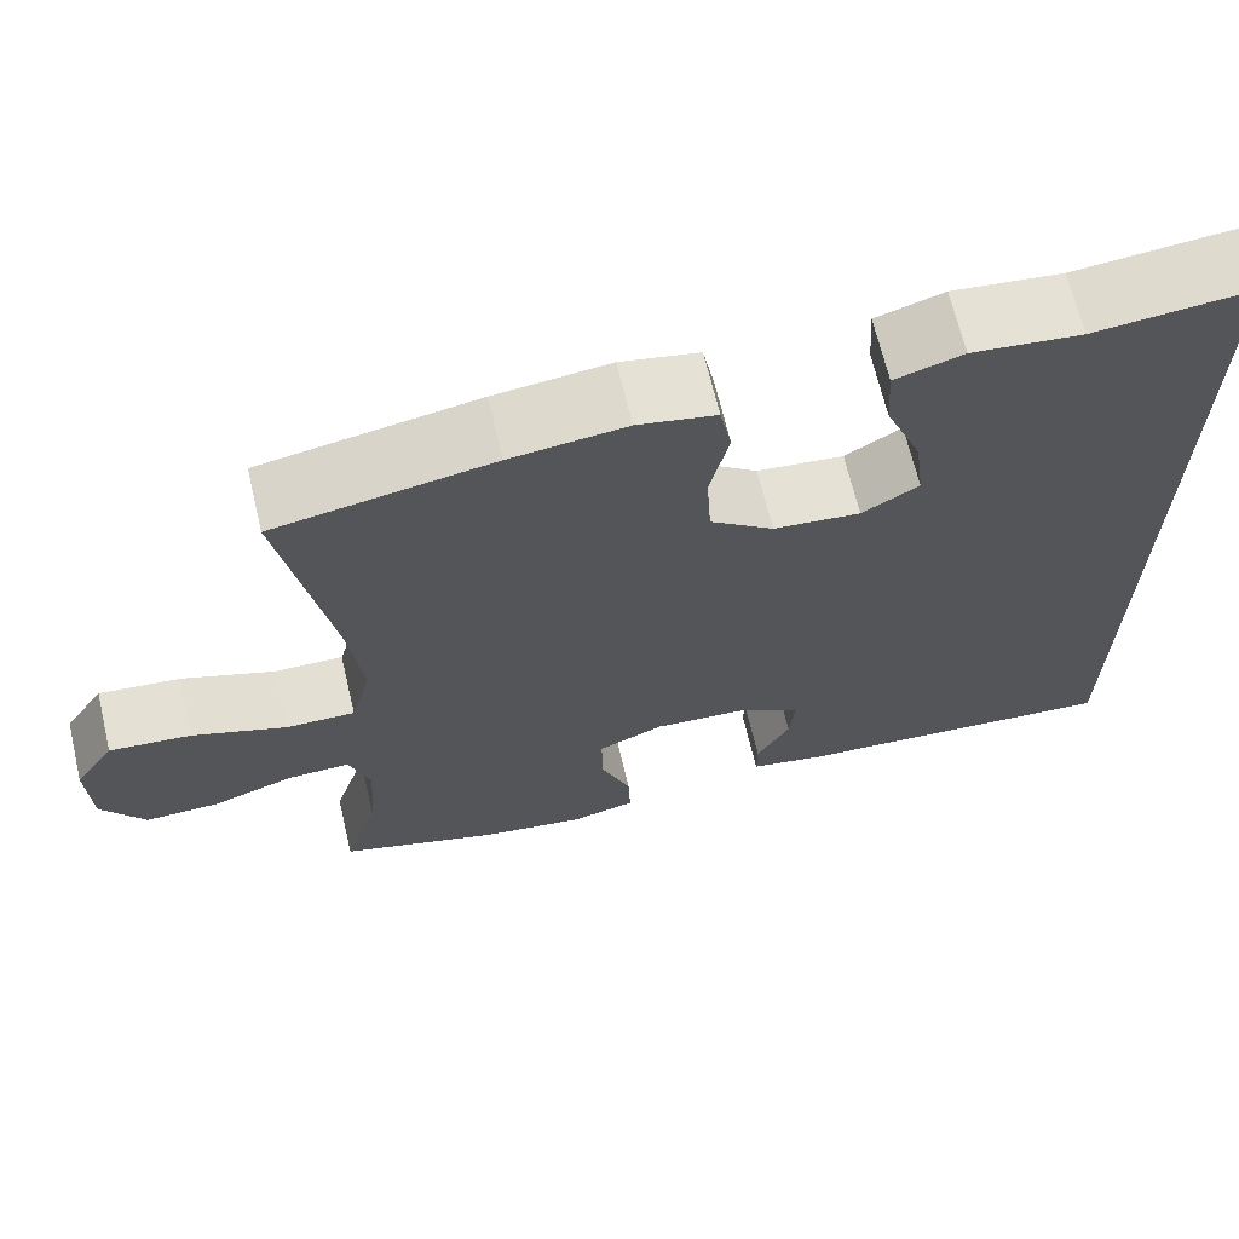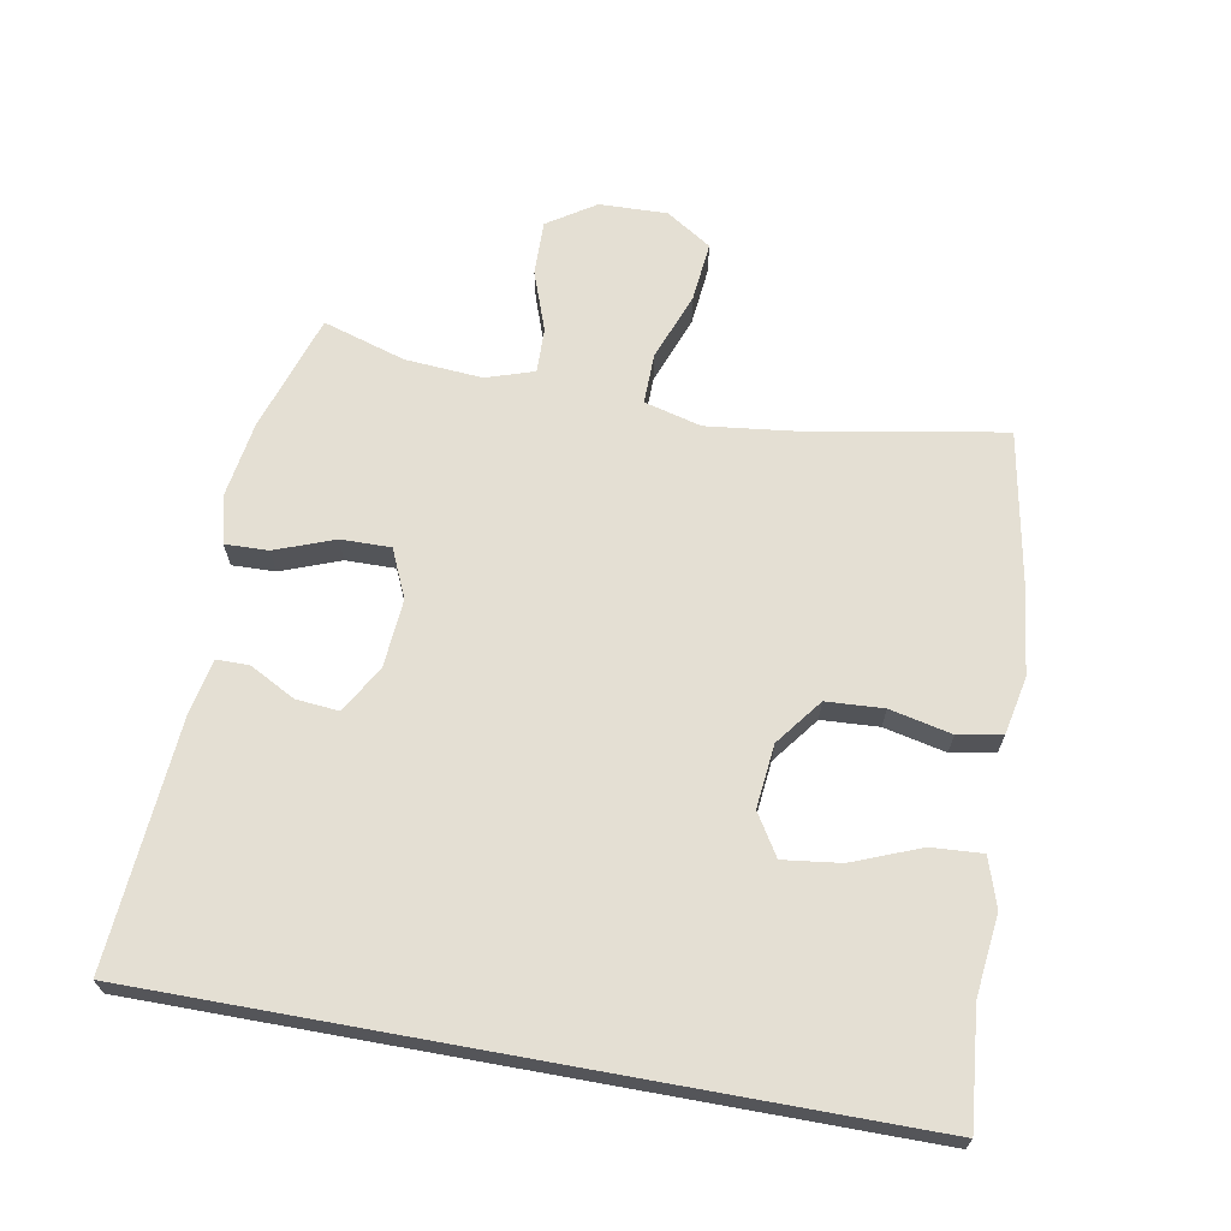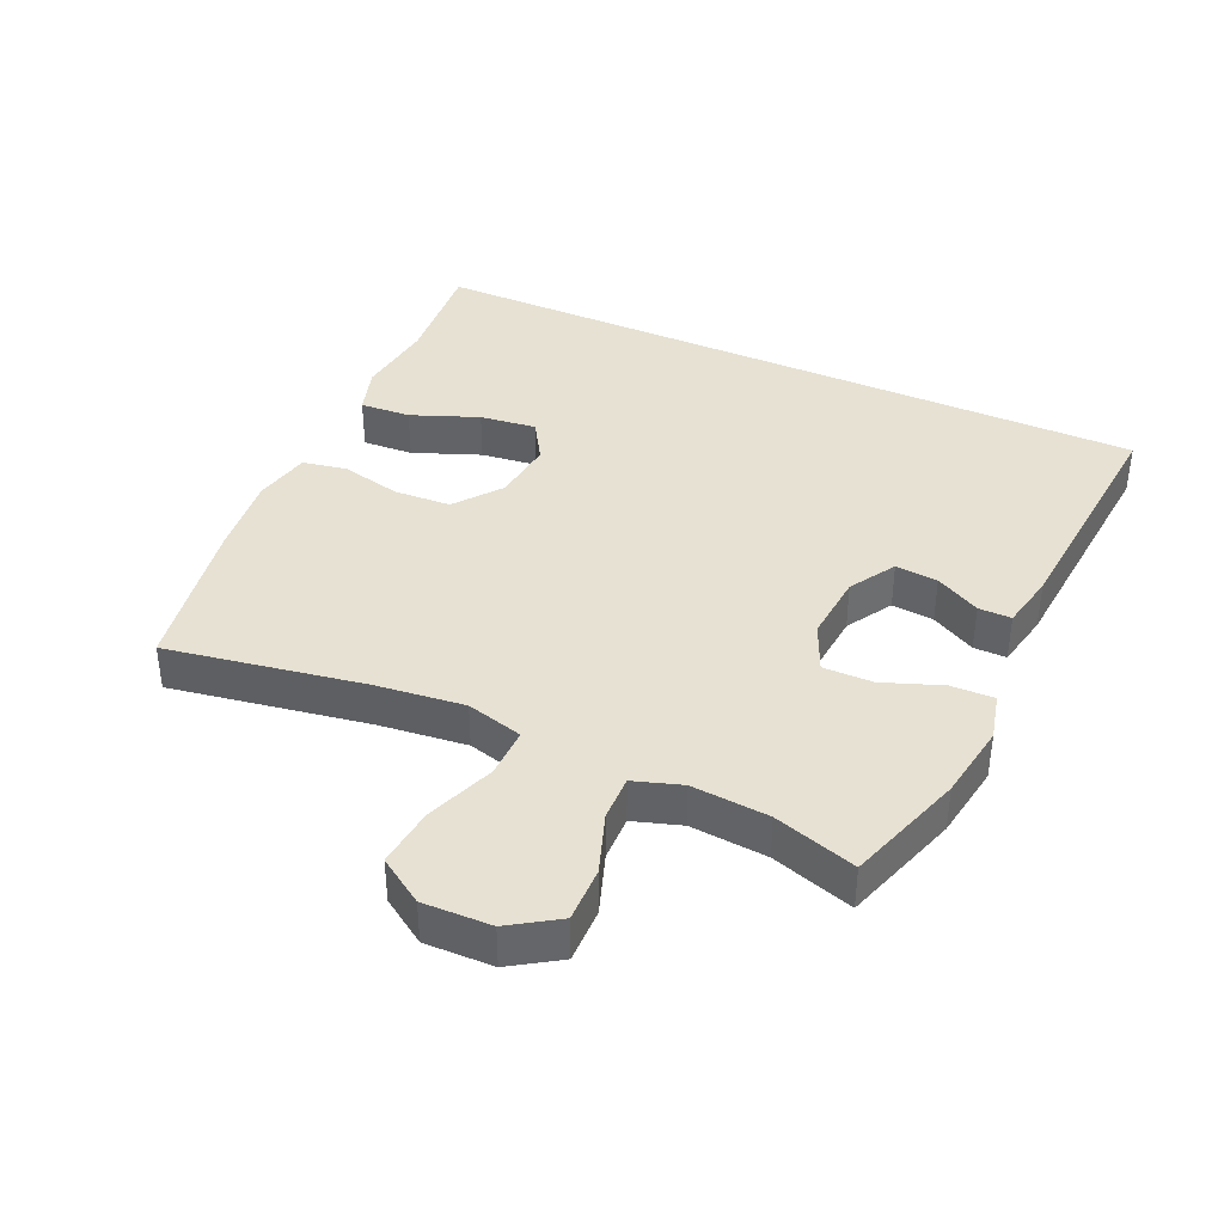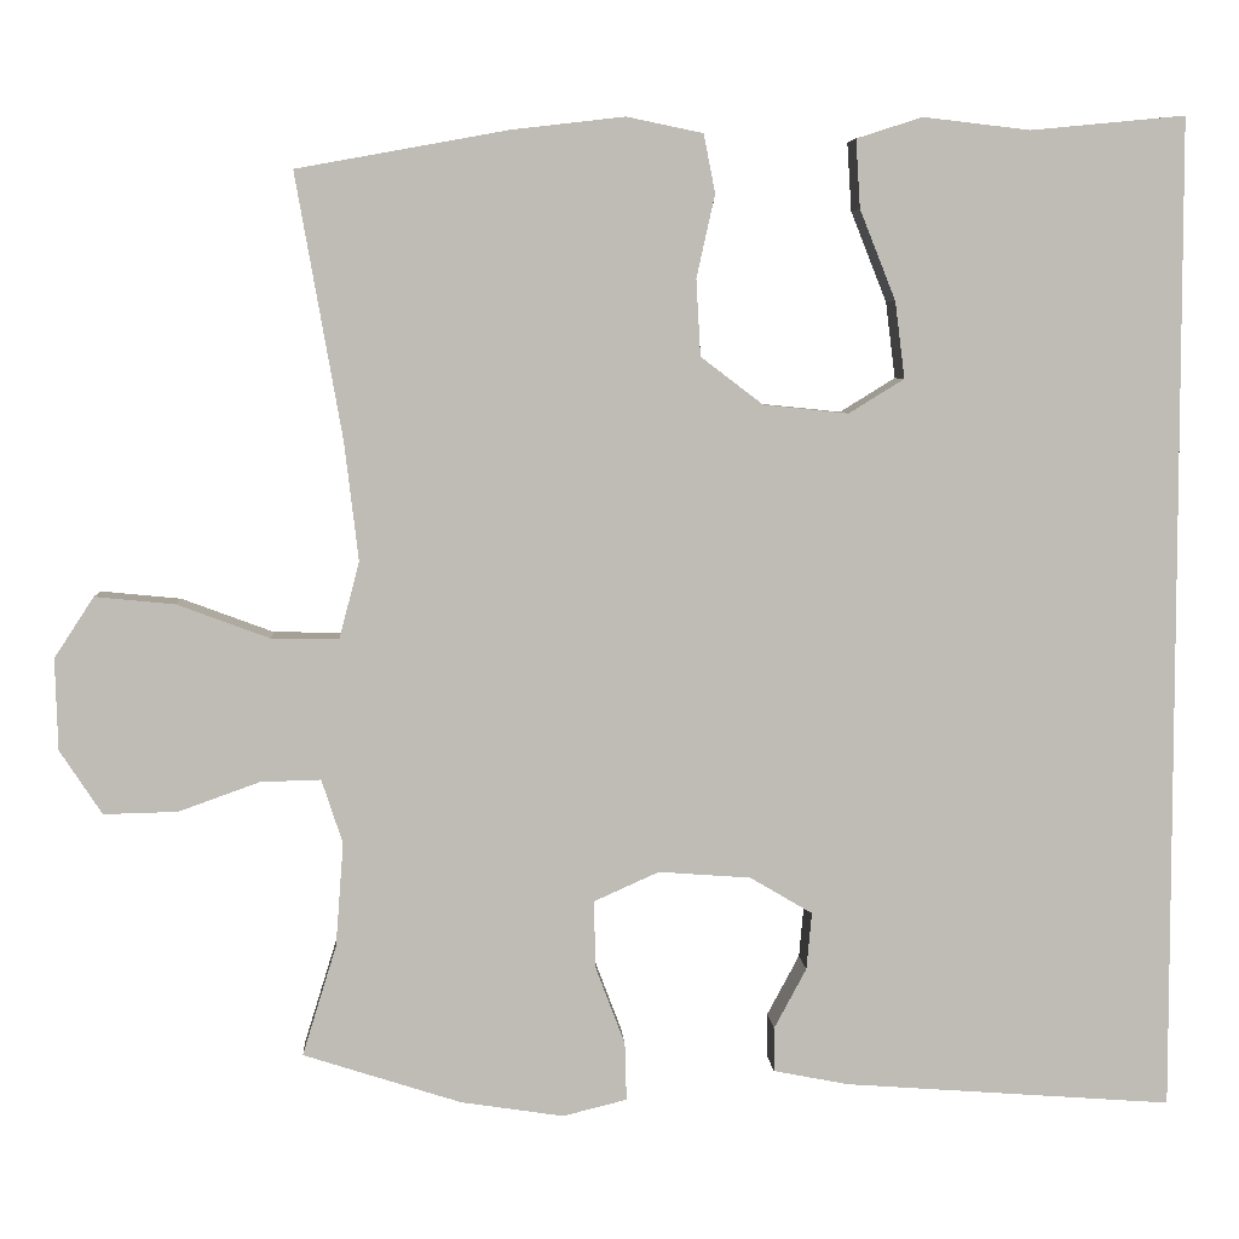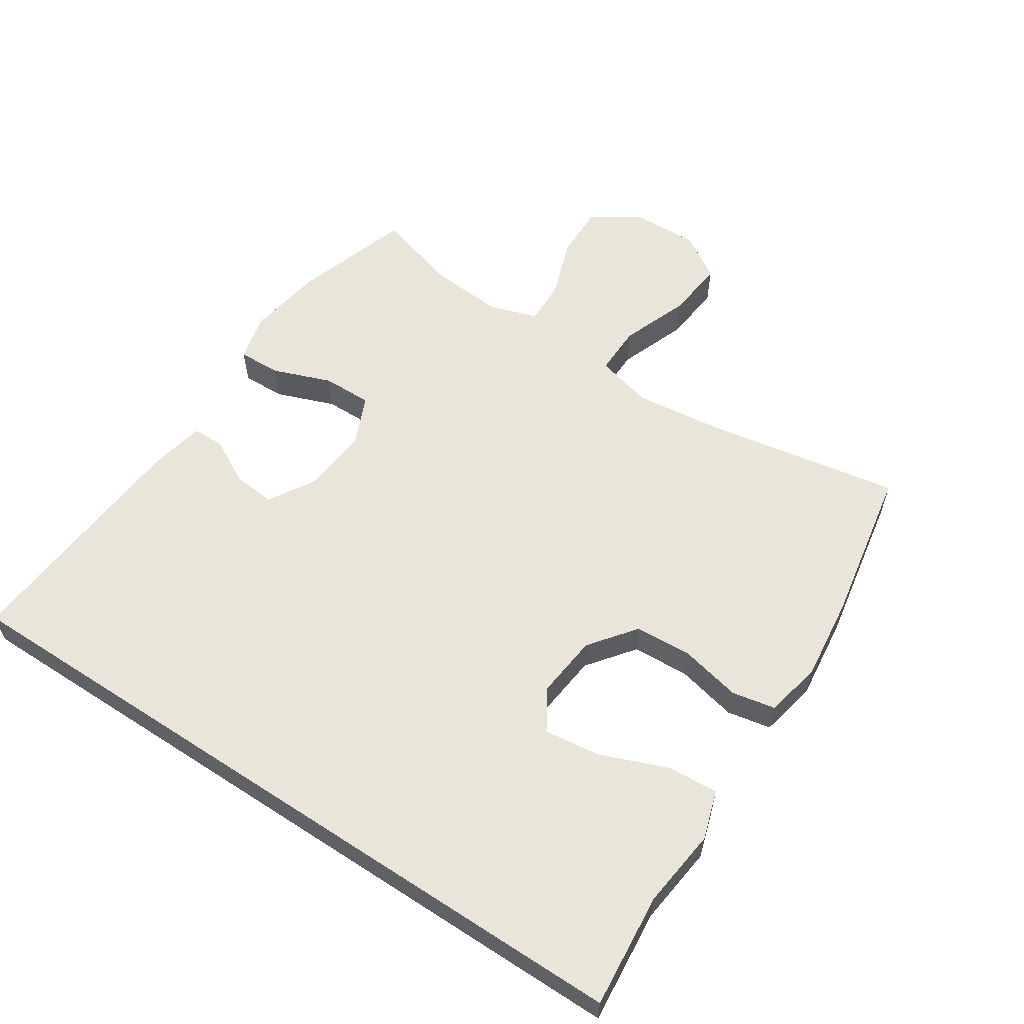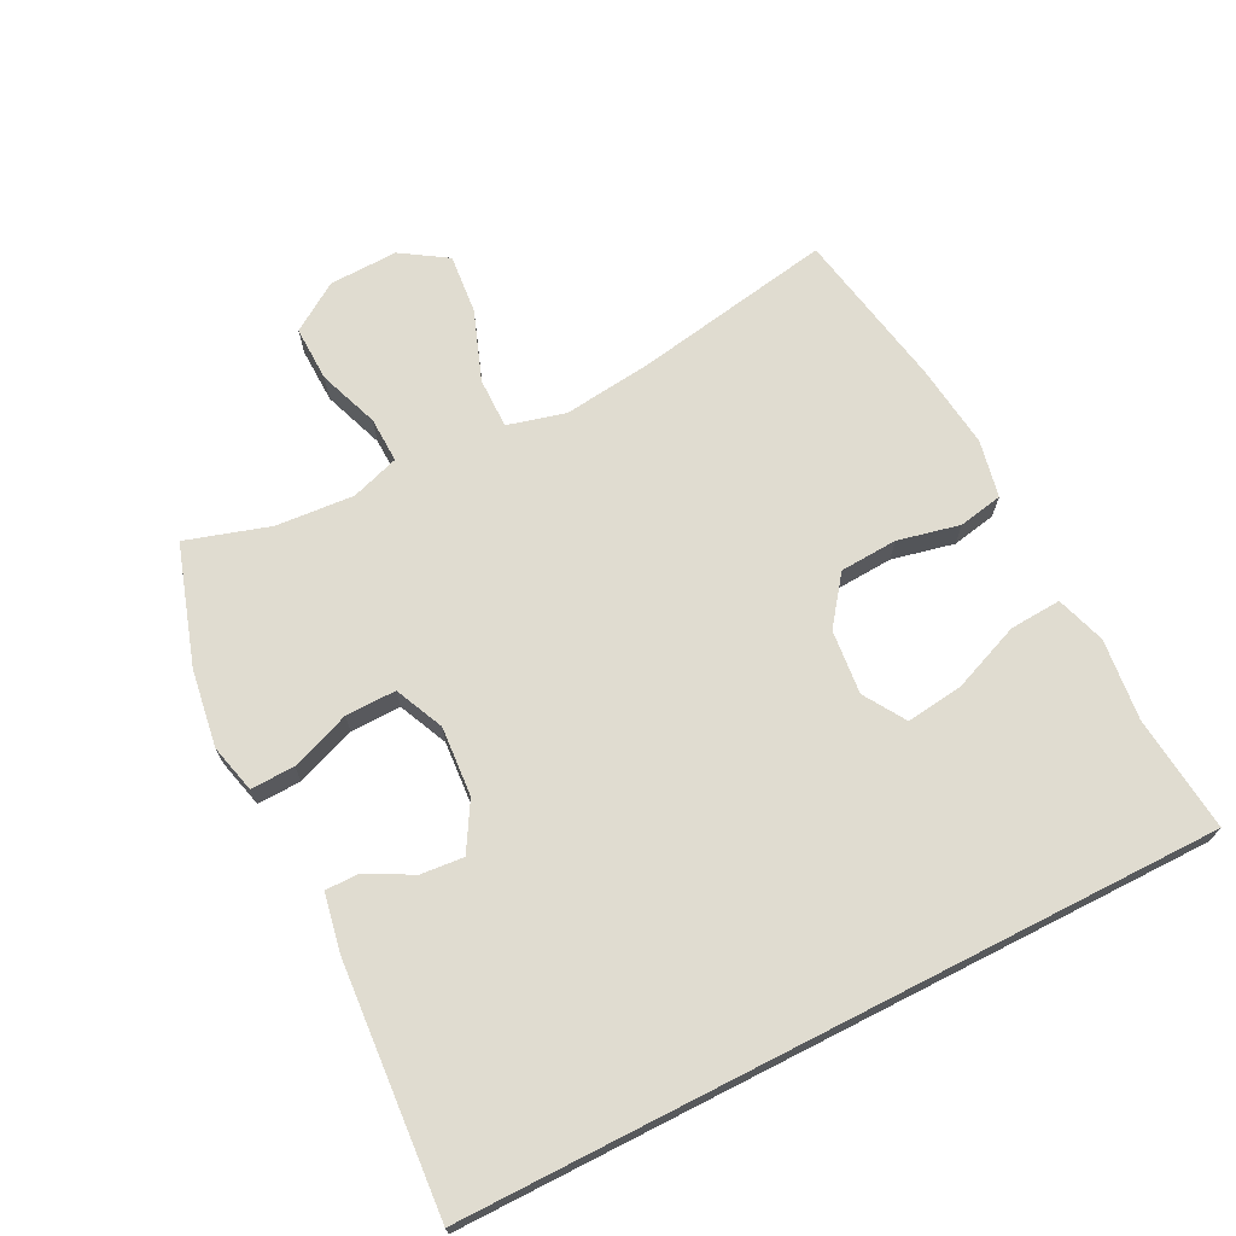
<metadata>
{"format":"obj","ext":"obj","renderer":"f3d","projection":"perspective","resolution":1024,"background":"white","views":[{"elev":67.5,"azim":166.6,"up":"+Z"},{"elev":66.5,"azim":-79.7,"up":"+Y"},{"elev":38.7,"azim":114.6,"up":"+Y"},{"elev":5.6,"azim":176.5,"up":"+Z"},{"elev":58.3,"azim":-56.6,"up":"+Y"},{"elev":69.6,"azim":-117.0,"up":"+Y"}]}
</metadata>
<code>
v -0.5 0.07 0.563
v -0.324 0.07 0.546
v -0.202 0.07 0.56
v -0.127 0.07 0.536
v -0.132 0.07 0.458
v -0.173 0.07 0.355
v -0.184 0.07 0.268
v -0.121 0.07 0.229
v -0.024 0.07 0.239
v 0.047 0.07 0.293
v 0.052 0.07 0.38
v 0.031 0.07 0.474
v 0.044 0.07 0.541
v 0.131 0.07 0.559
v 0.259 0.07 0.544
v 0.5 0.07 0.5
v 0.447 0.07 0.199
v 0.431 0.07 0.064
v 0.454 0.07 -0.023
v 0.531 0.07 -0.022
v 0.636 0.07 0.017
v 0.727 0.07 0.026
v 0.772 0.07 -0.043
v 0.769 0.07 -0.147
v 0.721 0.07 -0.22
v 0.637 0.07 -0.218
v 0.545 0.07 -0.185
v 0.476 0.07 -0.183
v 0.452 0.07 -0.256
v 0.461 0.07 -0.374
v 0.5 0.07 -0.5
v 0.32 0.07 -0.558
v 0.203 0.07 -0.576
v 0.13 0.07 -0.558
v 0.132 0.07 -0.492
v 0.166 0.07 -0.402
v 0.167 0.07 -0.326
v 0.093 0.07 -0.293
v -0.012 0.07 -0.301
v -0.083 0.07 -0.343
v -0.077 0.07 -0.408
v -0.04 0.07 -0.477
v -0.04 0.07 -0.527
v -0.126 0.07 -0.544
v -0.5 0.07 -0.572
v -0.5 0 0.563
v -0.324 0 0.546
v -0.202 0 0.56
v -0.127 0 0.536
v -0.132 0 0.458
v -0.173 0 0.355
v -0.184 0 0.268
v -0.121 0 0.229
v -0.024 0 0.239
v 0.047 0 0.293
v 0.052 0 0.38
v 0.031 0 0.474
v 0.044 0 0.541
v 0.131 0 0.559
v 0.259 0 0.544
v 0.5 0 0.5
v 0.447 0 0.199
v 0.431 0 0.064
v 0.454 0 -0.023
v 0.531 0 -0.022
v 0.636 0 0.017
v 0.727 0 0.026
v 0.772 0 -0.043
v 0.769 0 -0.147
v 0.721 0 -0.22
v 0.637 0 -0.218
v 0.545 0 -0.185
v 0.476 0 -0.183
v 0.452 0 -0.256
v 0.461 0 -0.374
v 0.5 0 -0.5
v 0.32 0 -0.558
v 0.203 0 -0.576
v 0.13 0 -0.558
v 0.132 0 -0.492
v 0.166 0 -0.402
v 0.167 0 -0.326
v 0.093 0 -0.293
v -0.012 0 -0.301
v -0.083 0 -0.343
v -0.077 0 -0.408
v -0.04 0 -0.477
v -0.04 0 -0.527
v -0.126 0 -0.544
v -0.5 0 -0.572
f 43 44 45
f 42 43 45
f 41 42 45
f 45 1 2
f 41 45 2
f 40 41 2
f 39 40 2
f 38 39 2
f 34 35 36
f 33 34 36
f 32 33 36
f 31 32 36
f 30 31 36
f 29 30 36 37
f 28 29 37 38
f 25 26 27
f 24 25 27
f 23 24 27
f 22 23 27
f 21 22 27
f 20 21 27
f 19 20 27 28
f 18 19 28 38
f 15 16 17
f 14 15 17
f 13 14 17
f 12 13 17
f 11 12 17
f 17 18 38
f 11 17 38
f 10 11 38
f 4 5 6
f 3 4 6
f 2 3 6
f 2 6 7
f 38 2 7
f 9 10 38
f 8 9 38
f 7 8 38
f 90 89 88
f 90 88 87
f 90 87 86
f 47 46 90
f 47 90 86
f 47 86 85
f 47 85 84
f 47 84 83
f 81 80 79
f 81 79 78
f 81 78 77
f 81 77 76
f 81 76 75
f 82 81 75 74
f 83 82 74 73
f 72 71 70
f 72 70 69
f 72 69 68
f 72 68 67
f 72 67 66
f 72 66 65
f 73 72 65 64
f 83 73 64 63
f 62 61 60
f 62 60 59
f 62 59 58
f 62 58 57
f 62 57 56
f 83 63 62
f 83 62 56
f 83 56 55
f 51 50 49
f 51 49 48
f 51 48 47
f 52 51 47
f 52 47 83
f 83 55 54
f 83 54 53
f 83 53 52
f 1 46 47 2
f 2 47 48 3
f 3 48 49 4
f 4 49 50 5
f 5 50 51 6
f 6 51 52 7
f 7 52 53 8
f 8 53 54 9
f 9 54 55 10
f 10 55 56 11
f 11 56 57 12
f 12 57 58 13
f 13 58 59 14
f 14 59 60 15
f 15 60 61 16
f 16 61 62 17
f 17 62 63 18
f 18 63 64 19
f 19 64 65 20
f 20 65 66 21
f 21 66 67 22
f 22 67 68 23
f 23 68 69 24
f 24 69 70 25
f 25 70 71 26
f 26 71 72 27
f 27 72 73 28
f 28 73 74 29
f 29 74 75 30
f 30 75 76 31
f 31 76 77 32
f 32 77 78 33
f 33 78 79 34
f 34 79 80 35
f 35 80 81 36
f 36 81 82 37
f 37 82 83 38
f 38 83 84 39
f 39 84 85 40
f 40 85 86 41
f 41 86 87 42
f 42 87 88 43
f 43 88 89 44
f 44 89 90 45
f 45 90 46 1

</code>
